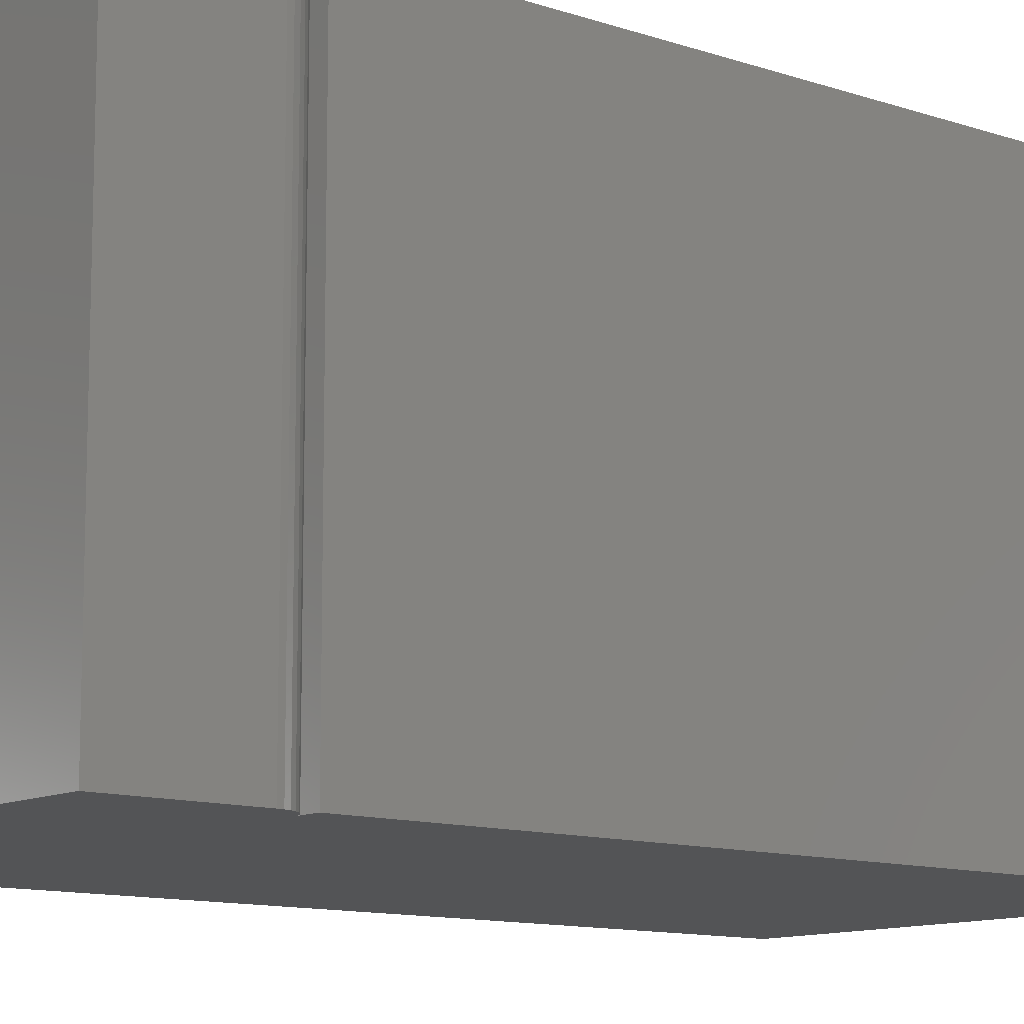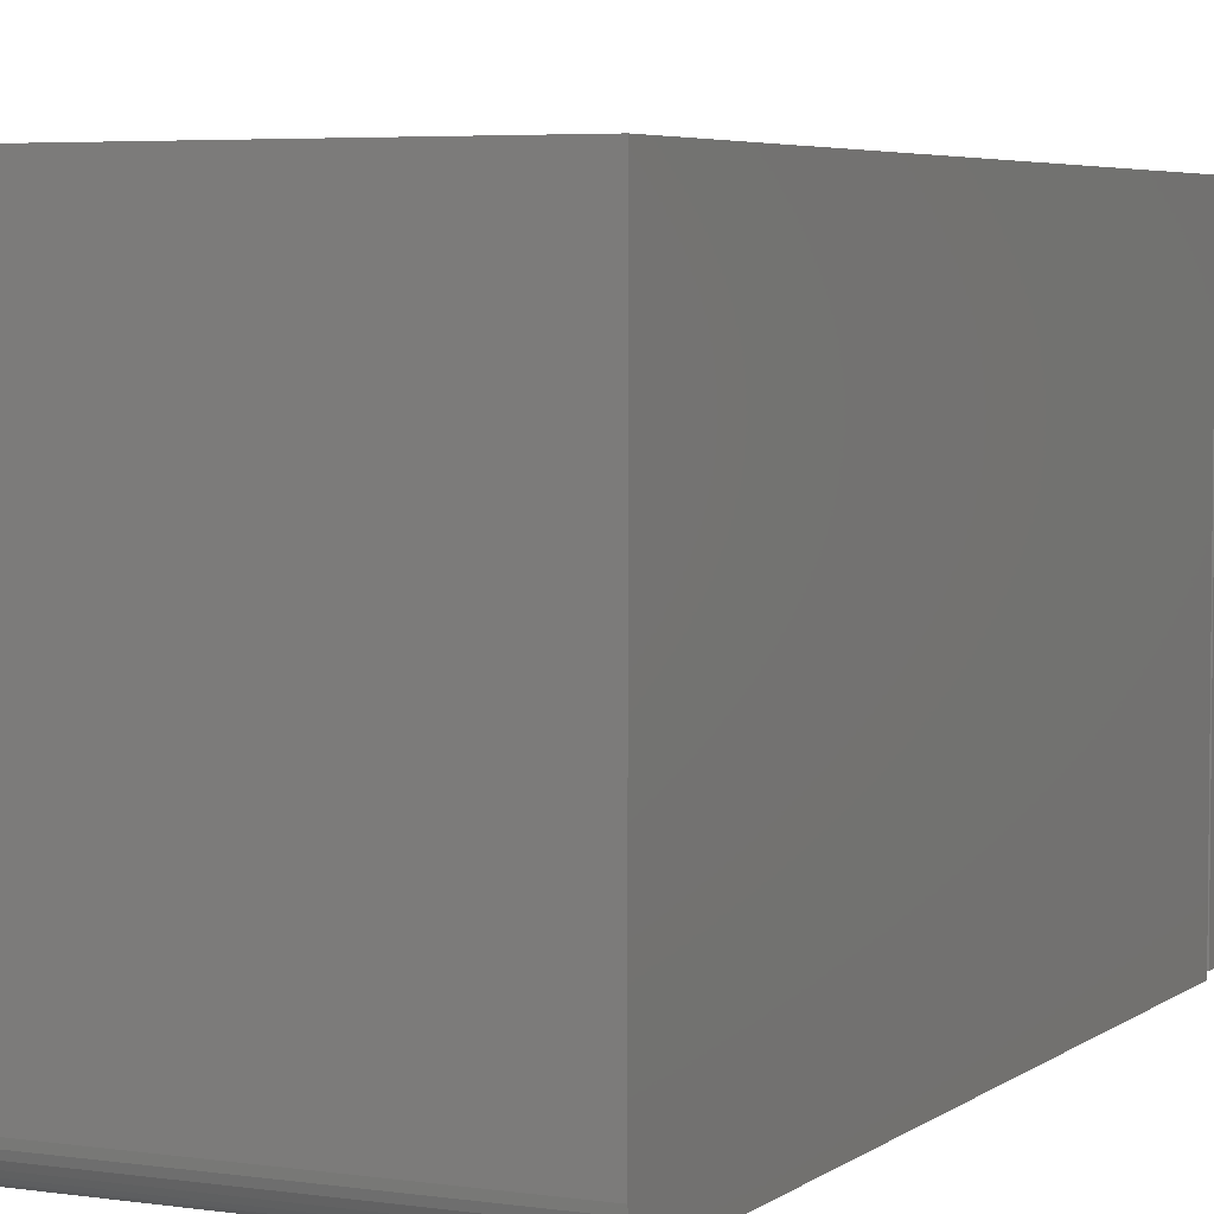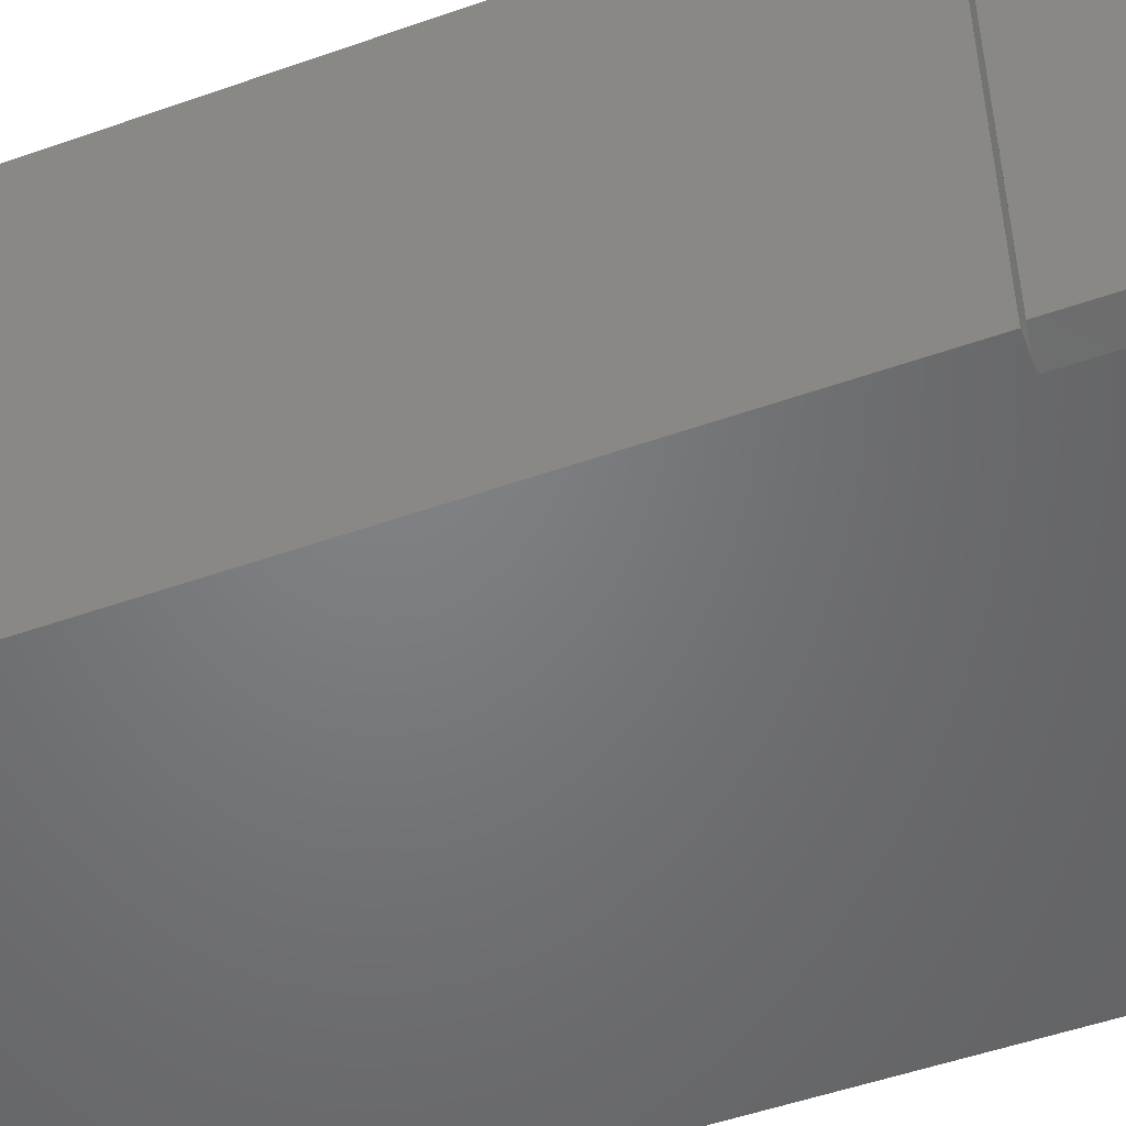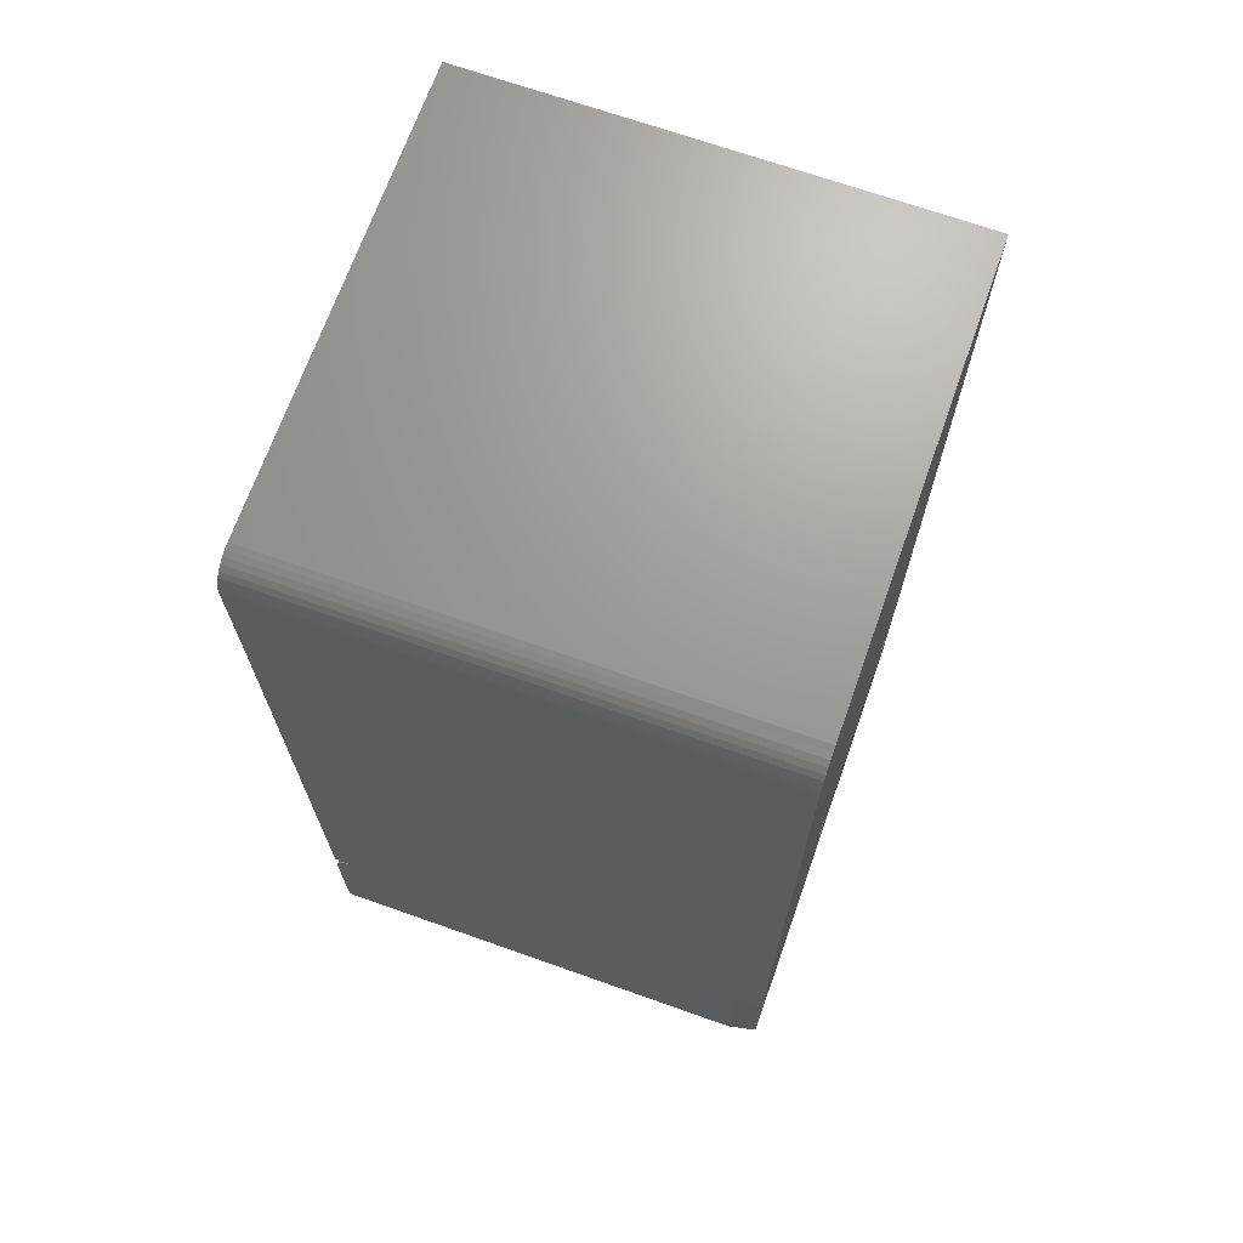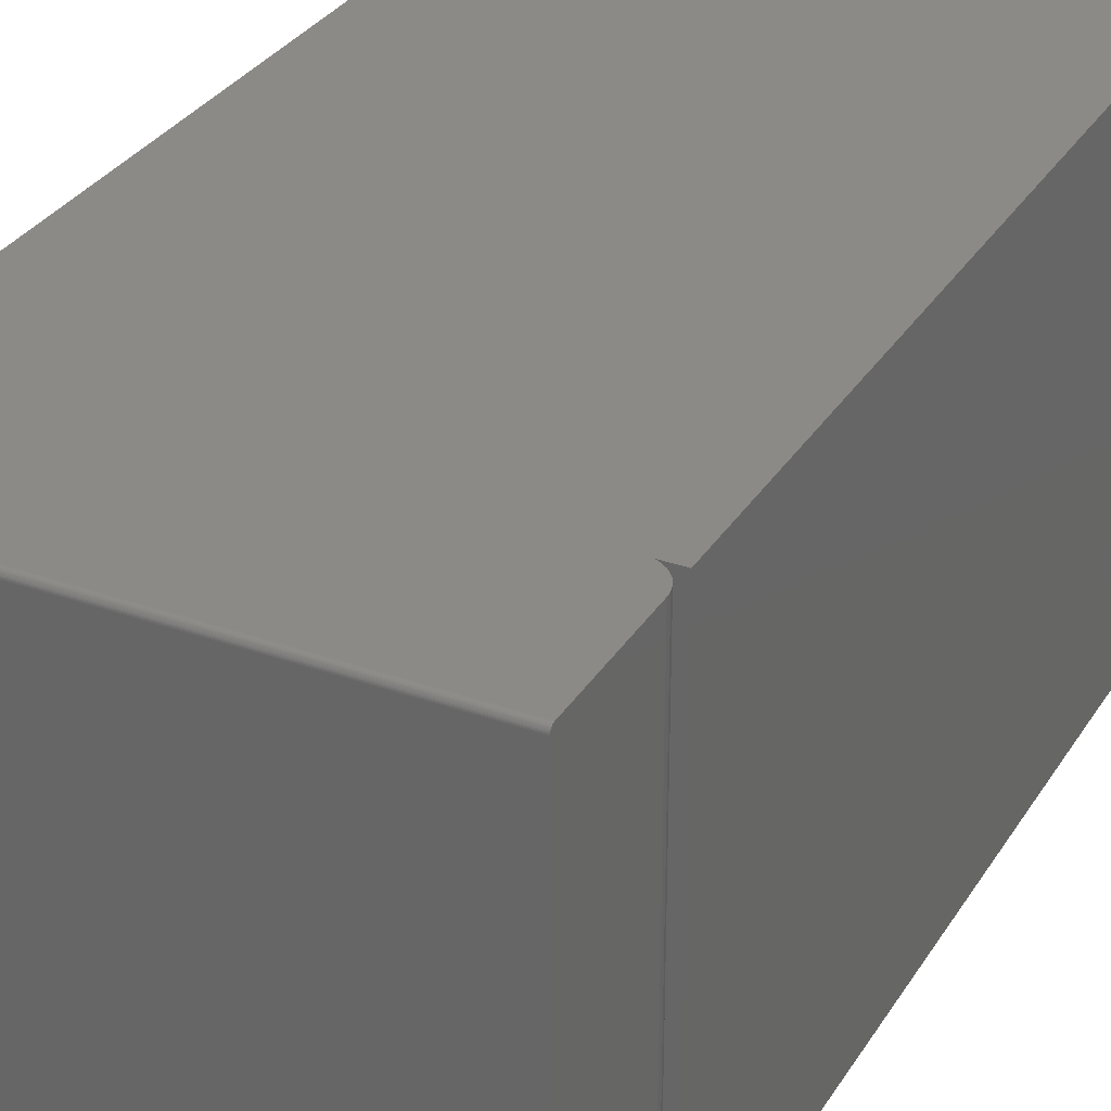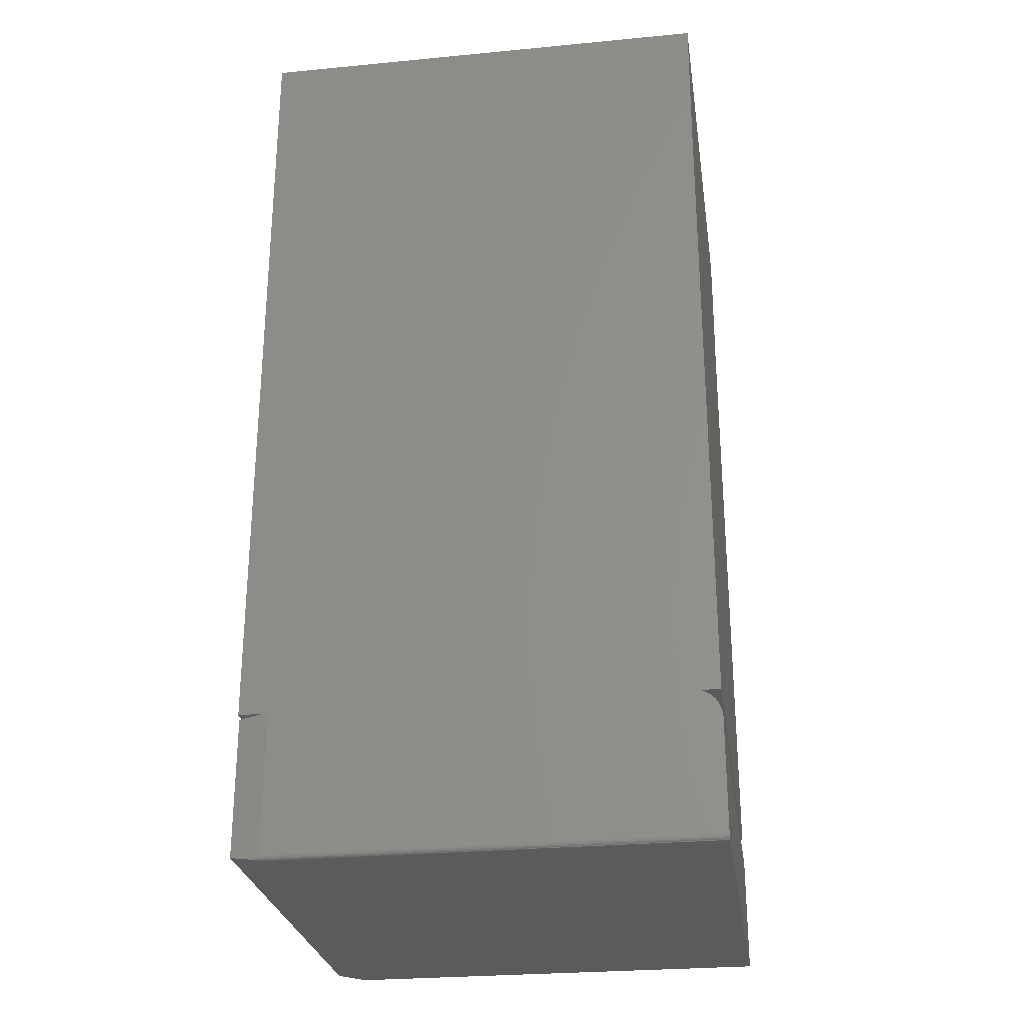
<metadata>
{"format":"stl","ext":"stl","renderer":"f3d","projection":"perspective","resolution":1024,"background":"white","views":[{"elev":-11.3,"azim":50.2,"up":"+Z"},{"elev":4.6,"azim":-154.4,"up":"+Z"},{"elev":-50.8,"azim":-68.9,"up":"+Z"},{"elev":69.3,"azim":-160.5,"up":"+Y"},{"elev":31.5,"azim":26.8,"up":"+Z"},{"elev":-27.1,"azim":8.4,"up":"+Y"}]}
</metadata>
<code>
# stl→obj: 70 verts, 136 faces
v -0.3281 -0.5156 0
v 0.3431 -0.5156 0
v 0.3508 -0.519 0
v 0.3577 -0.5236 0
v 0.3636 -0.5294 0
v 0.3685 -0.5362 0
v 0.3721 -0.5437 0
v 0.3743 -0.5517 0
v 0.375 -0.56 0
v 0.375 -0.75 0
v -0.3281 -0.75 0
v 0.374 0.5156 0
v 0.374 -0.5156 0
v -0.375 -0.5156 0
v -0.375 0.7056 0
v 0.375 0.7056 0
v -0.3281 -0.5156 0.75
v -0.3281 -0.7422 0.75
v 0.375 -0.7422 0.75
v 0.375 -0.56 0.75
v 0.3743 -0.5517 0.75
v 0.3721 -0.5437 0.75
v 0.3685 -0.5362 0.75
v 0.3636 -0.5294 0.75
v 0.3577 -0.5236 0.75
v 0.3508 -0.519 0.75
v 0.3431 -0.5156 0.75
v 0.374 0.5156 0.75
v 0.375 0.7525 0.75
v -0.375 0.7525 0.75
v -0.375 -0.5156 0.75
v 0.374 -0.5156 0.75
v -0.375 0.7387 0.01373
v -0.375 0.7489 0.02894
v -0.375 0.7446 0.02083
v -0.375 0.7525 0.04688
v -0.375 0.7516 0.03773
v -0.375 0.7316 0.0079
v -0.375 0.7235 0.003568
v -0.375 0.7147 0.0009007
v 0.375 0.7147 0.0009007
v 0.375 0.7235 0.003568
v 0.375 0.7316 0.0079
v 0.375 0.7387 0.01373
v 0.375 0.7446 0.02083
v 0.375 0.7489 0.02894
v 0.375 0.7516 0.03773
v 0.375 0.7525 0.04688
v 0.375 -0.7487 0.7465
v 0.375 -0.7465 0.7487
v 0.375 -0.7477 0.7477
v 0.375 -0.75 0.7422
v 0.375 -0.7494 0.7452
v 0.375 -0.7498 0.7437
v 0.375 -0.7437 0.7498
v 0.375 -0.7452 0.7494
v -0.3281 -0.75 0.7422
v -0.3297 -0.7442 0.7497
v -0.3296 -0.7498 0.7441
v -0.3316 -0.7494 0.7451
v -0.3345 -0.7489 0.7461
v -0.3372 -0.7468 0.7485
v -0.3313 -0.745 0.7495
v -0.3419 -0.7477 0.7477
v -0.375 -0.7422 0.7422
v -0.375 -0.7422 0.007812
v -0.375 -0.521 0.007812
v -0.375 -0.521 0.7422
v -0.3429 -0.5156 0.002467
v -0.3429 -0.5156 0.7475
f 1 2 3
f 1 3 4
f 1 4 5
f 1 5 6
f 1 6 7
f 1 7 8
f 1 8 9
f 1 9 10
f 1 10 11
f 12 13 2
f 12 2 1
f 12 1 14
f 12 14 15
f 12 15 16
f 17 18 19
f 17 19 20
f 17 20 21
f 17 21 22
f 17 22 23
f 17 23 24
f 17 24 25
f 17 25 26
f 17 26 27
f 28 29 30
f 28 30 31
f 28 31 17
f 28 17 27
f 28 27 32
f 33 34 35
f 31 30 36
f 31 36 37
f 31 37 14
f 37 34 33
f 37 33 38
f 37 38 39
f 37 39 40
f 37 40 15
f 37 15 14
f 16 15 41
f 41 15 40
f 41 40 42
f 42 40 39
f 42 39 43
f 43 39 38
f 43 38 44
f 44 38 33
f 44 33 45
f 45 33 35
f 45 35 46
f 46 35 34
f 46 34 47
f 47 34 37
f 47 37 48
f 48 37 36
f 48 36 29
f 29 36 30
f 49 50 51
f 9 52 10
f 20 50 49
f 20 49 53
f 20 53 54
f 20 54 52
f 20 52 9
f 50 20 19
f 50 19 55
f 50 55 56
f 11 10 57
f 57 10 52
f 19 58 55
f 19 18 58
f 57 54 59
f 57 52 54
f 54 53 59
f 59 53 60
f 60 53 49
f 60 49 61
f 61 49 51
f 62 50 56
f 62 56 63
f 56 55 63
f 63 55 58
f 64 61 51
f 64 51 50
f 64 50 62
f 65 66 11
f 65 11 57
f 65 57 59
f 65 59 60
f 65 60 61
f 65 61 64
f 67 66 68
f 68 66 65
f 69 14 1
f 14 69 31
f 31 69 70
f 31 70 17
f 2 13 27
f 27 13 32
f 11 66 1
f 1 66 67
f 1 67 69
f 70 69 68
f 68 69 67
f 70 68 17
f 65 64 62
f 65 62 63
f 65 63 58
f 65 58 18
f 65 18 17
f 65 17 68
f 2 27 3
f 3 27 26
f 3 26 4
f 4 26 25
f 4 25 5
f 5 25 24
f 5 24 6
f 6 24 23
f 6 23 7
f 7 23 22
f 7 22 8
f 8 22 21
f 8 21 9
f 9 21 20
f 16 42 12
f 16 41 42
f 44 45 46
f 28 12 47
f 28 47 48
f 28 48 29
f 47 12 42
f 47 42 43
f 47 43 44
f 47 44 46
f 32 13 28
f 28 13 12

</code>
